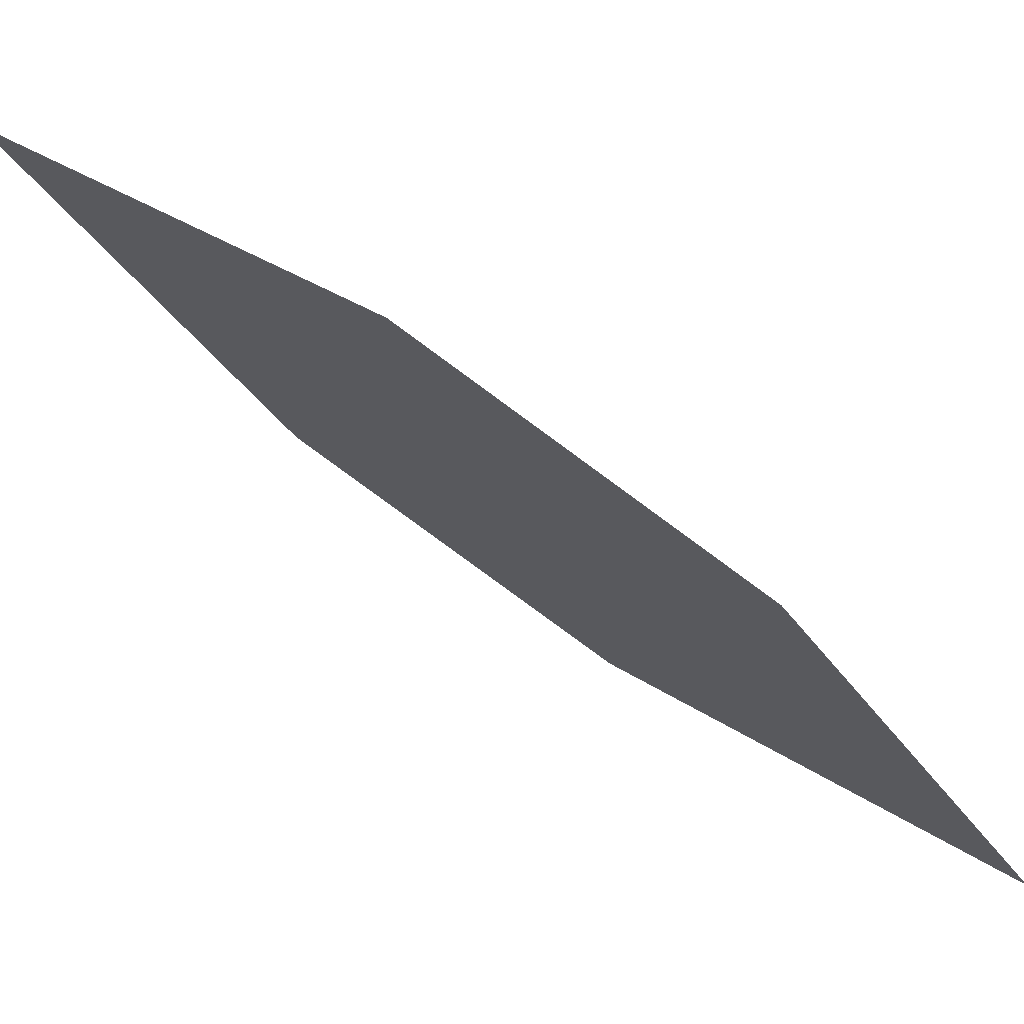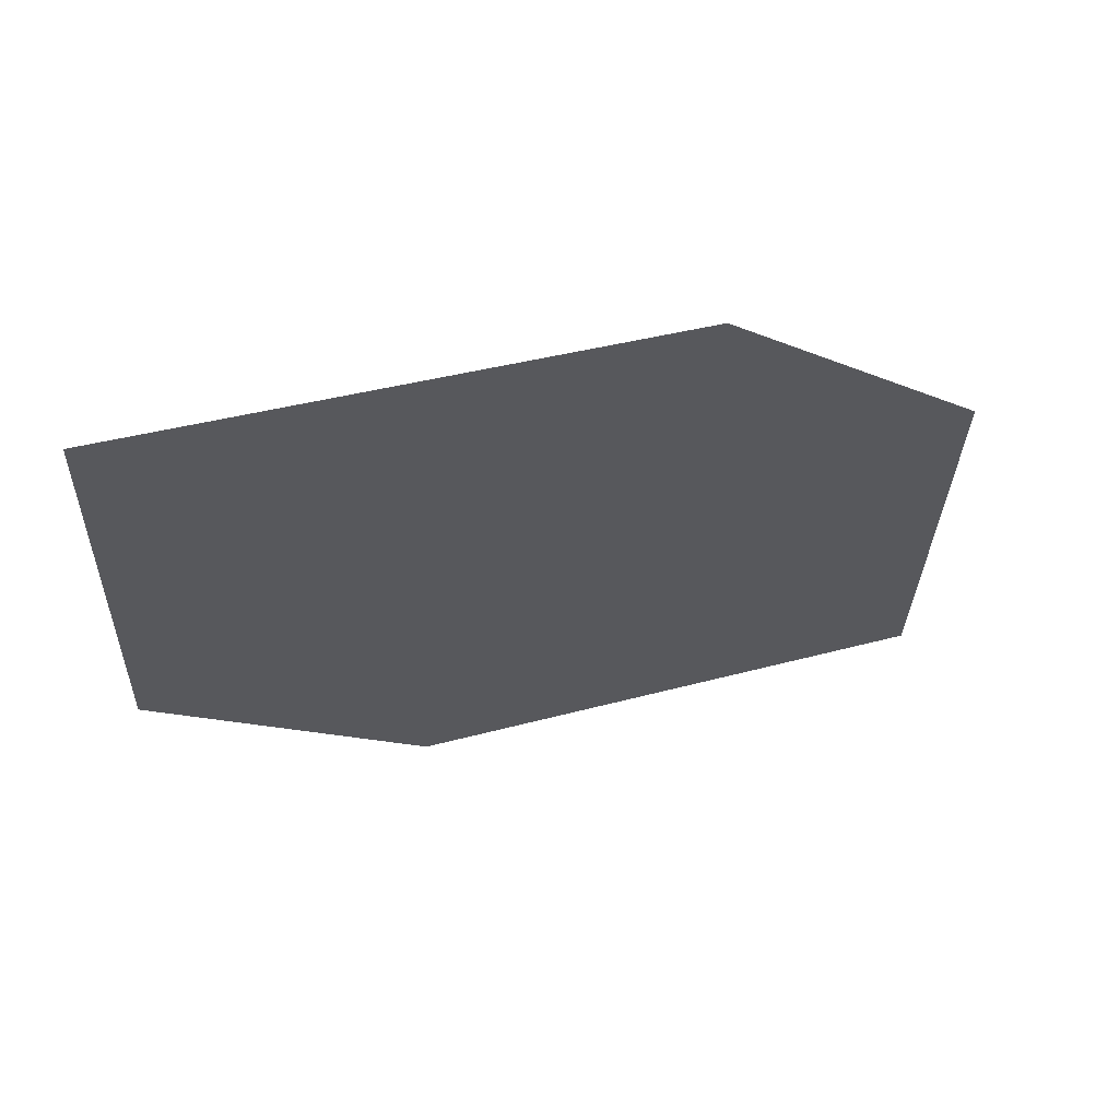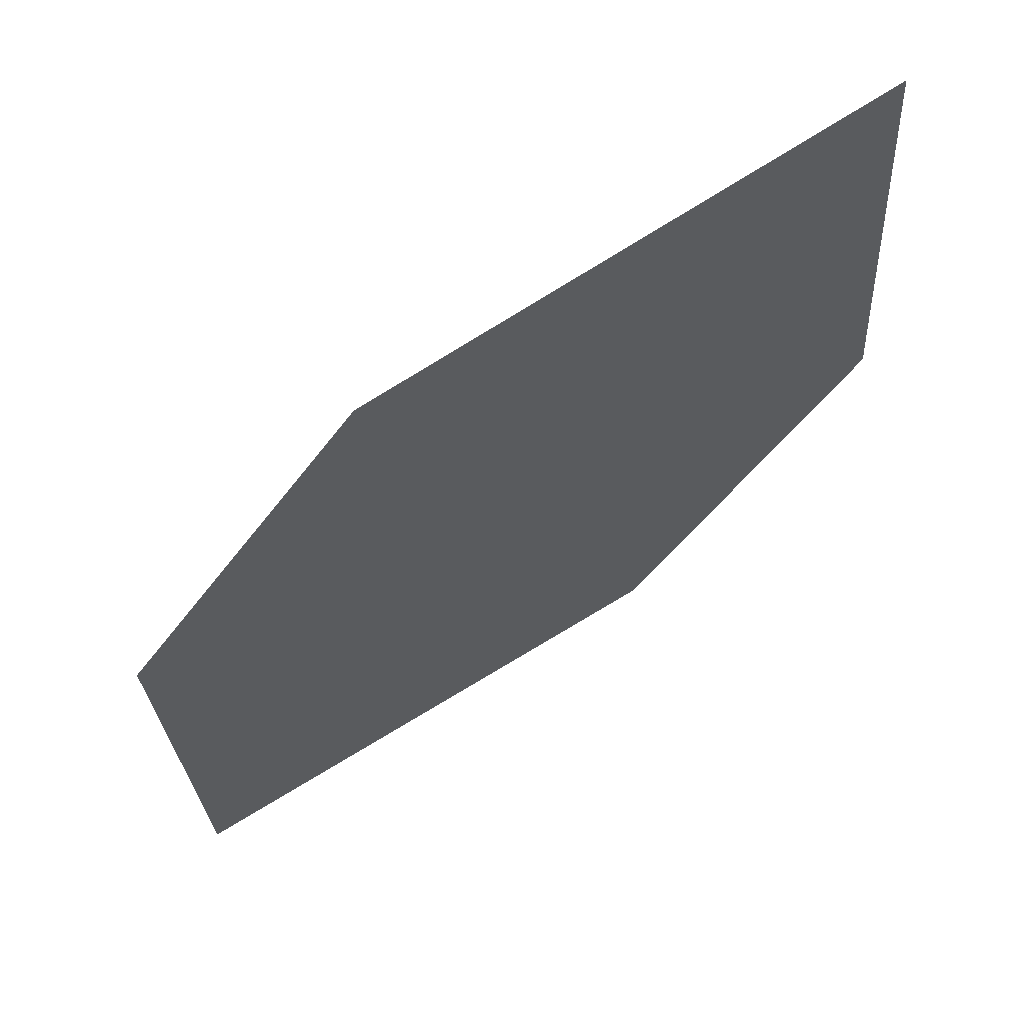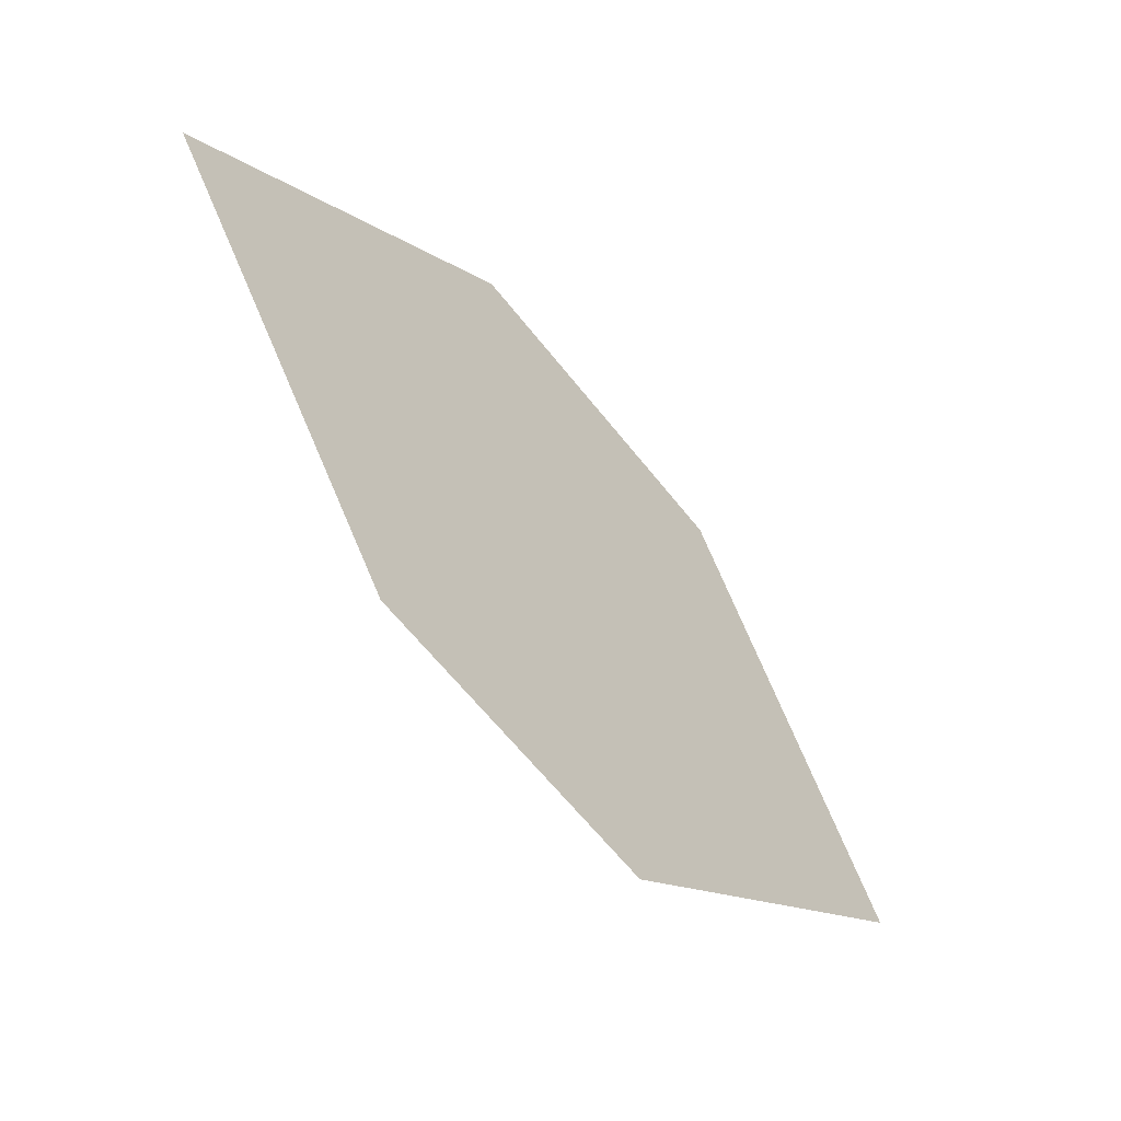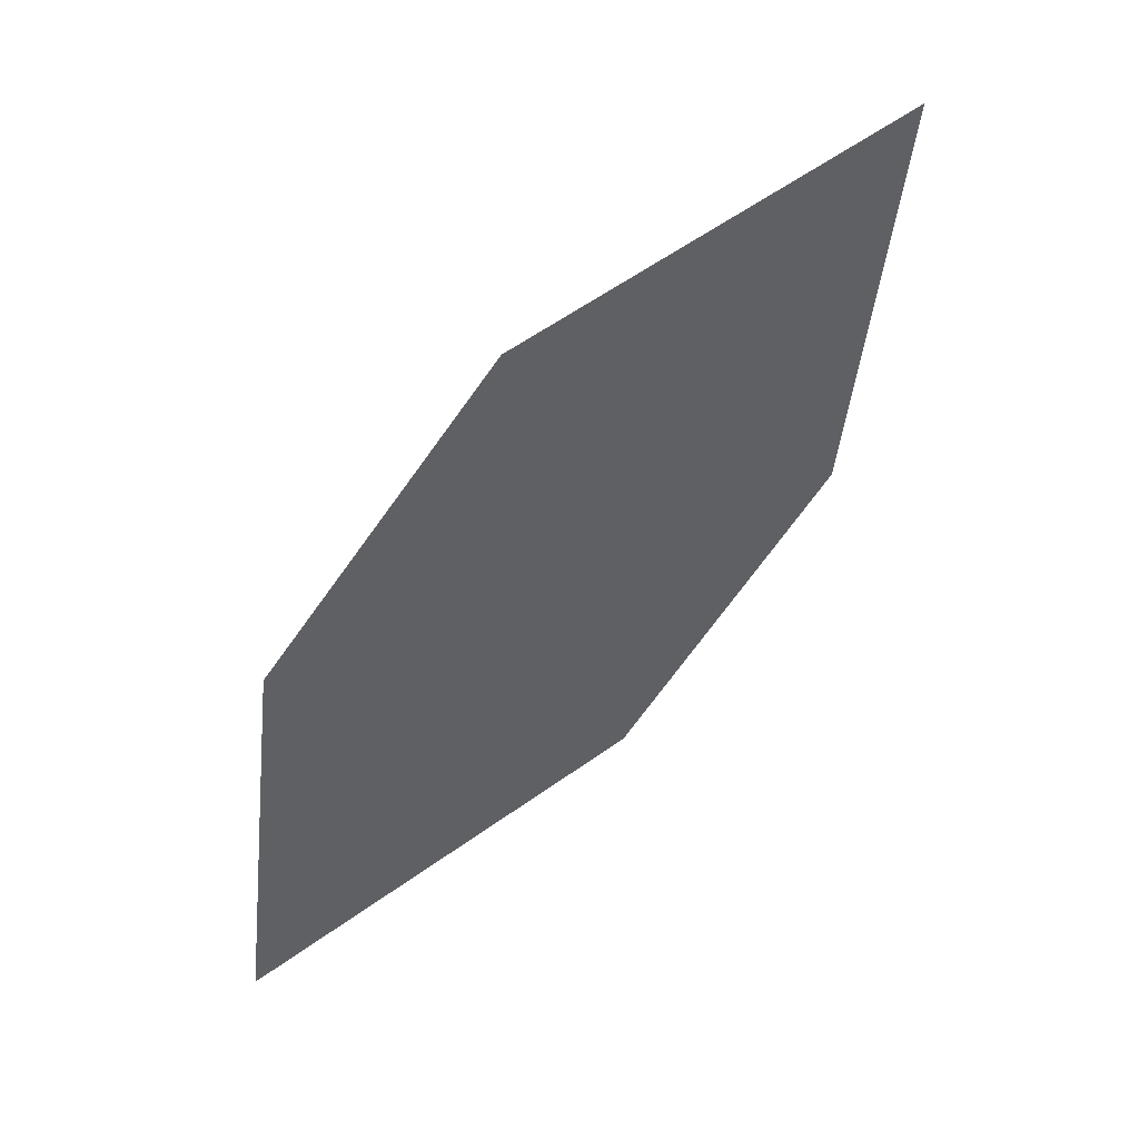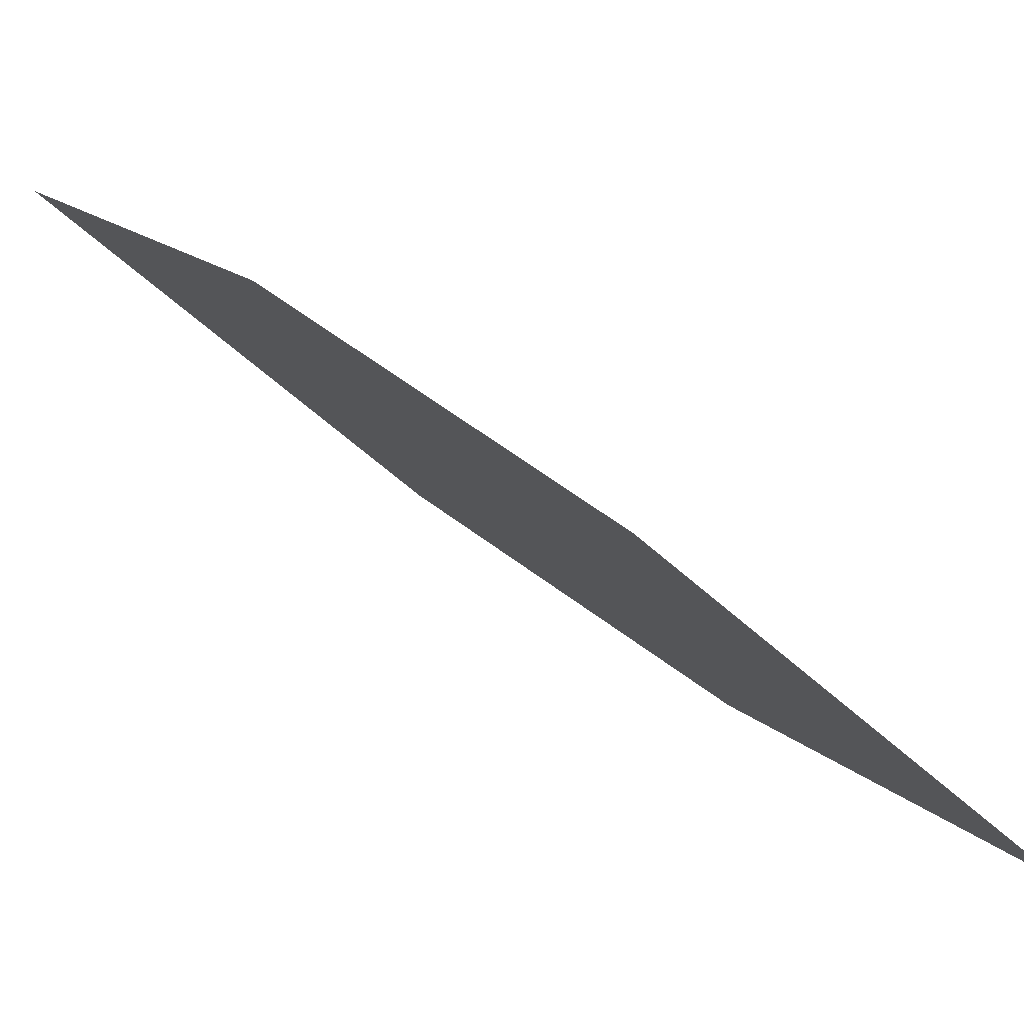
<metadata>
{"format":"obj","ext":"obj","renderer":"f3d","projection":"perspective","resolution":1024,"background":"white","views":[{"elev":-2.3,"azim":-112.8,"up":"+Z"},{"elev":-53.9,"azim":29.0,"up":"+Z"},{"elev":1.2,"azim":124.9,"up":"+Z"},{"elev":22.1,"azim":103.3,"up":"+Y"},{"elev":4.4,"azim":-49.6,"up":"+Y"},{"elev":-11.4,"azim":-90.9,"up":"+Z"}]}
</metadata>
<code>
o leaves.124
v 0.2572 -0.01395 1.204
v 0.2363 -0.08946 1.148
v 0.2253 -0.03388 1.188
v 0.2751 -0.04436 1.183
v 0.2681 -0.06953 1.165
v 0.2183 -0.05905 1.169
f 1 2 5 4
f 1 3 6 2

</code>
